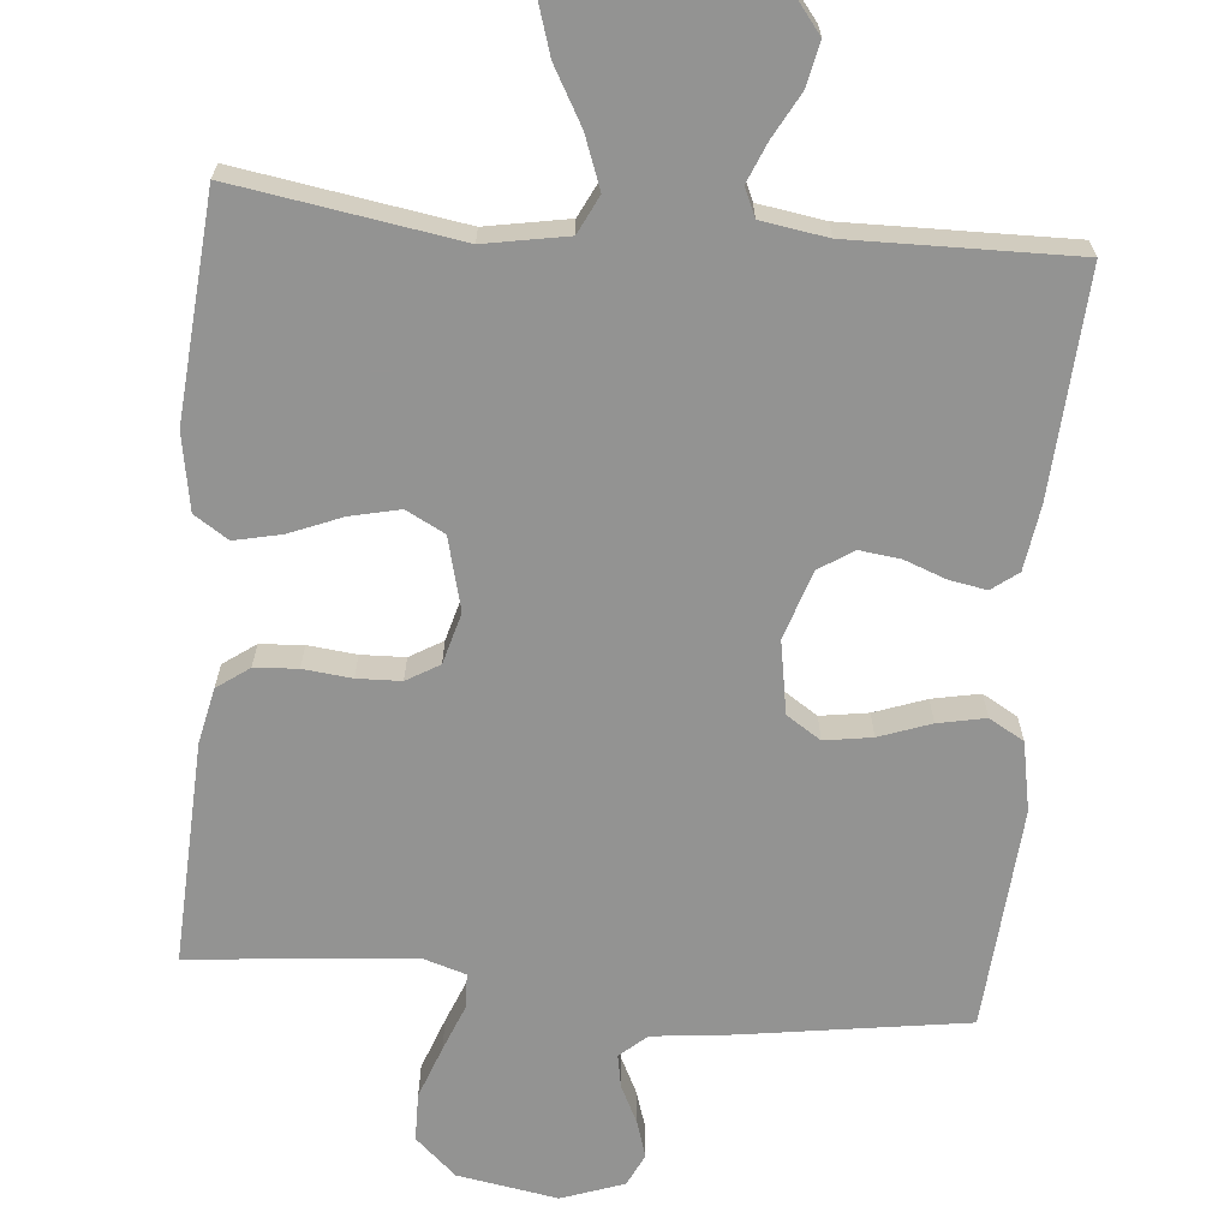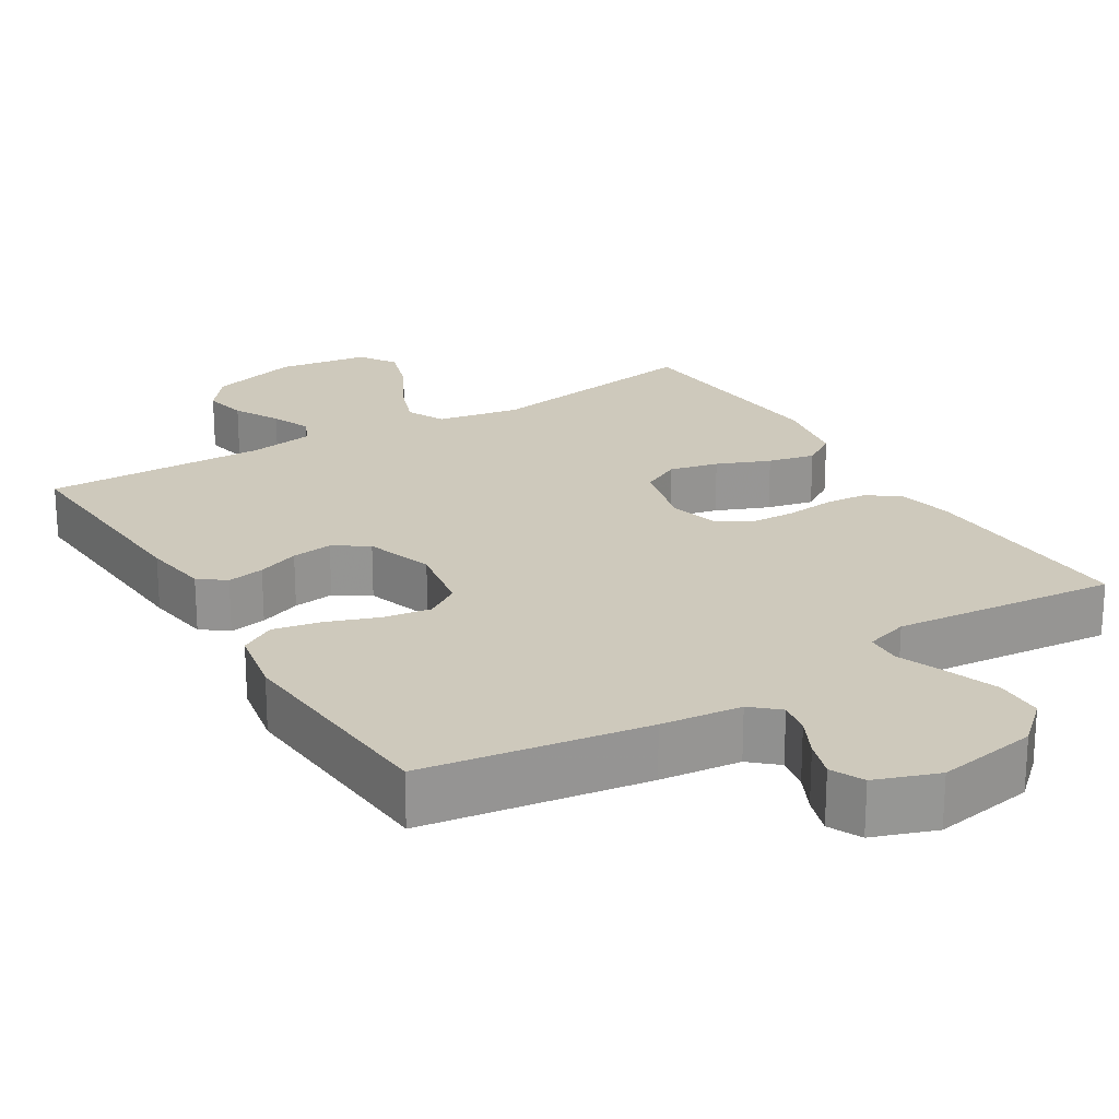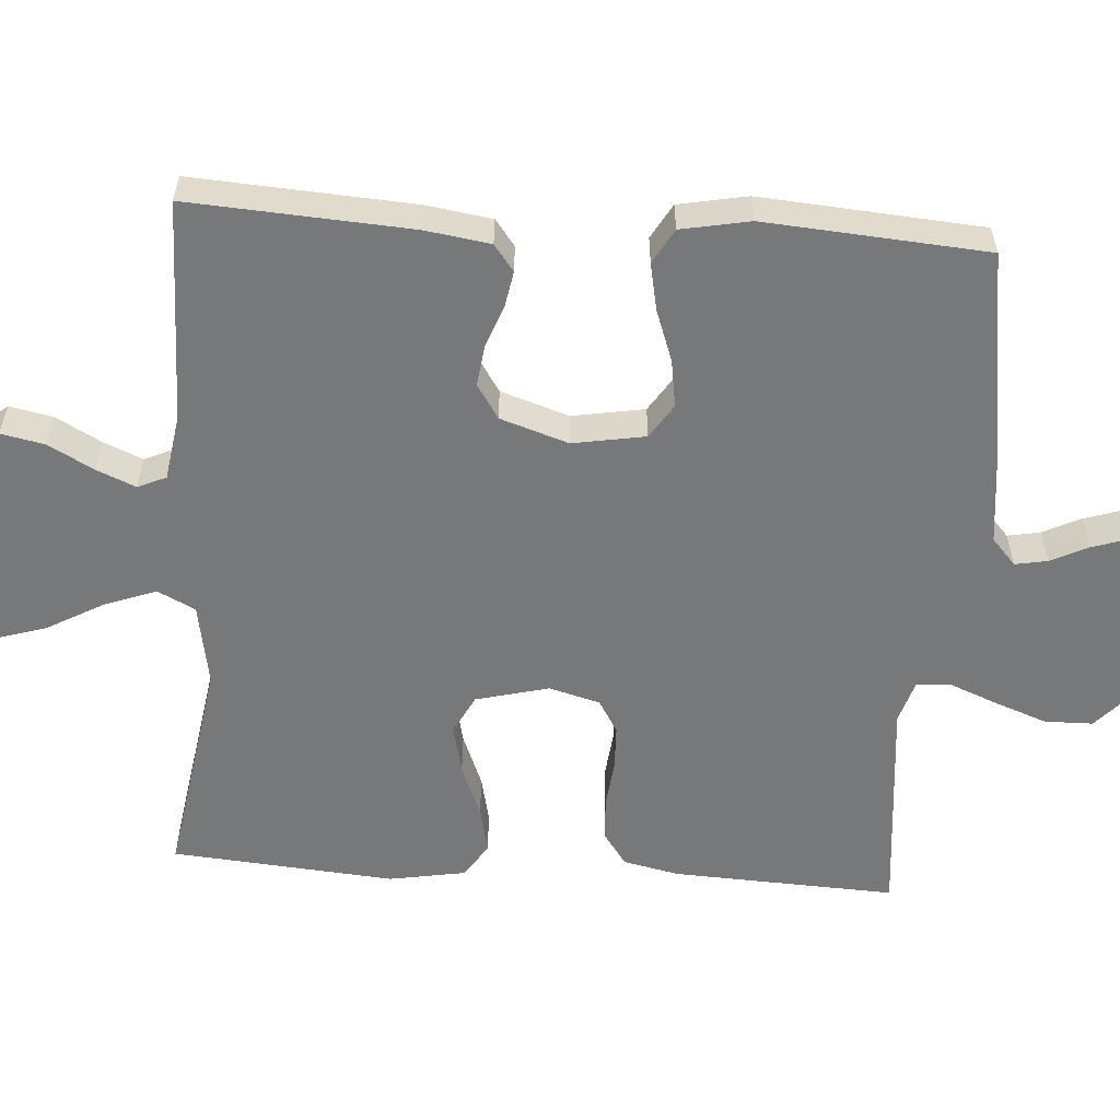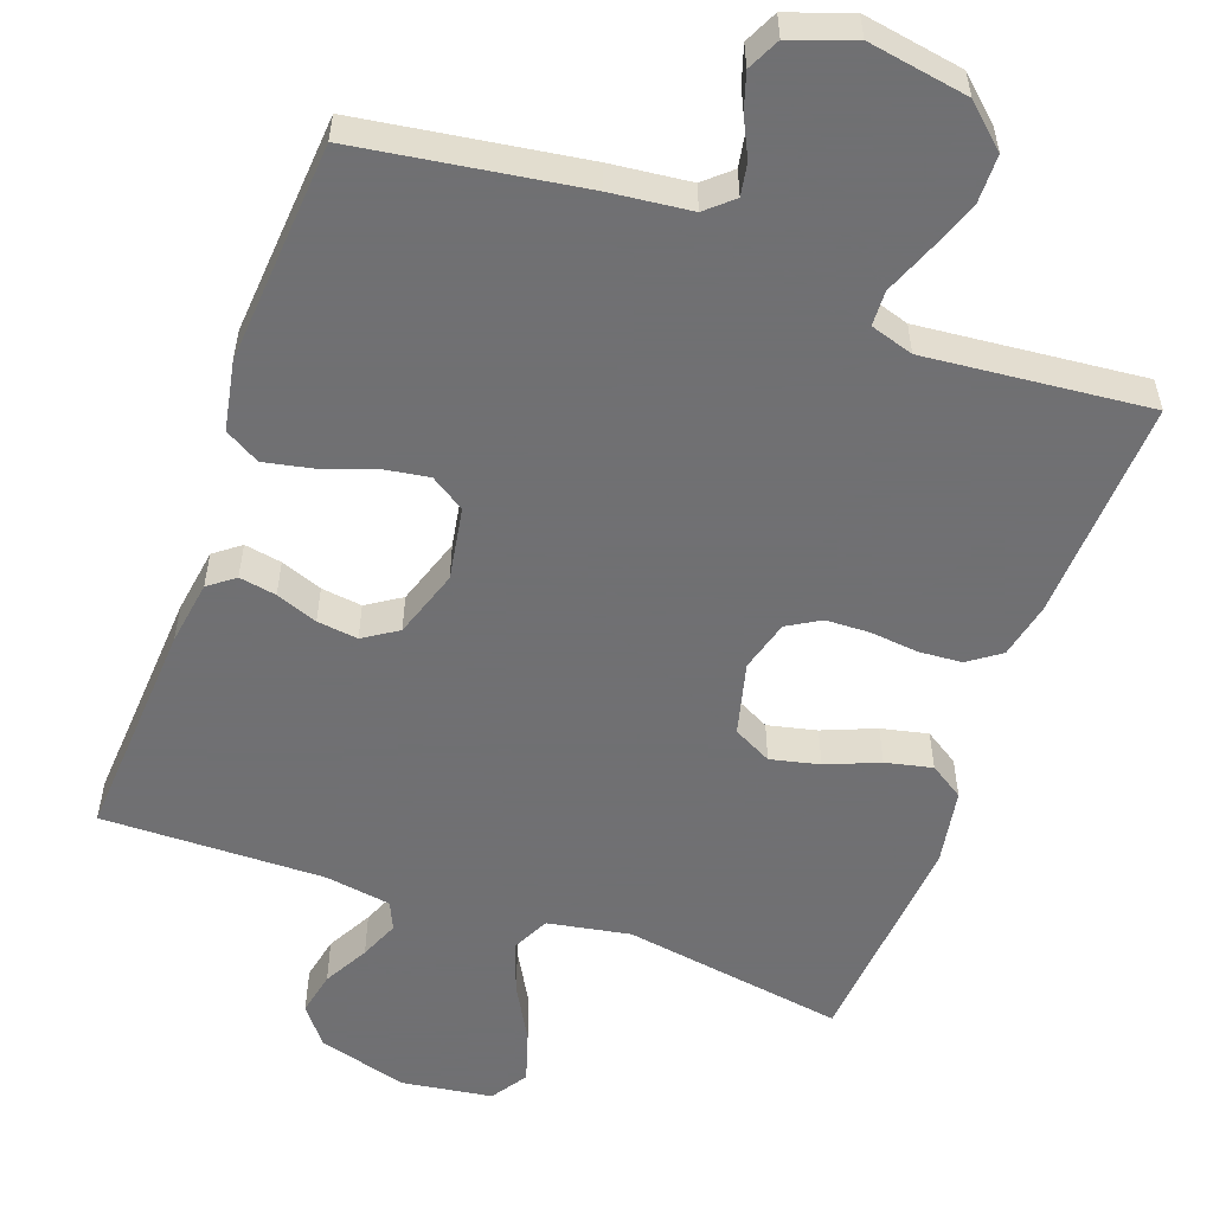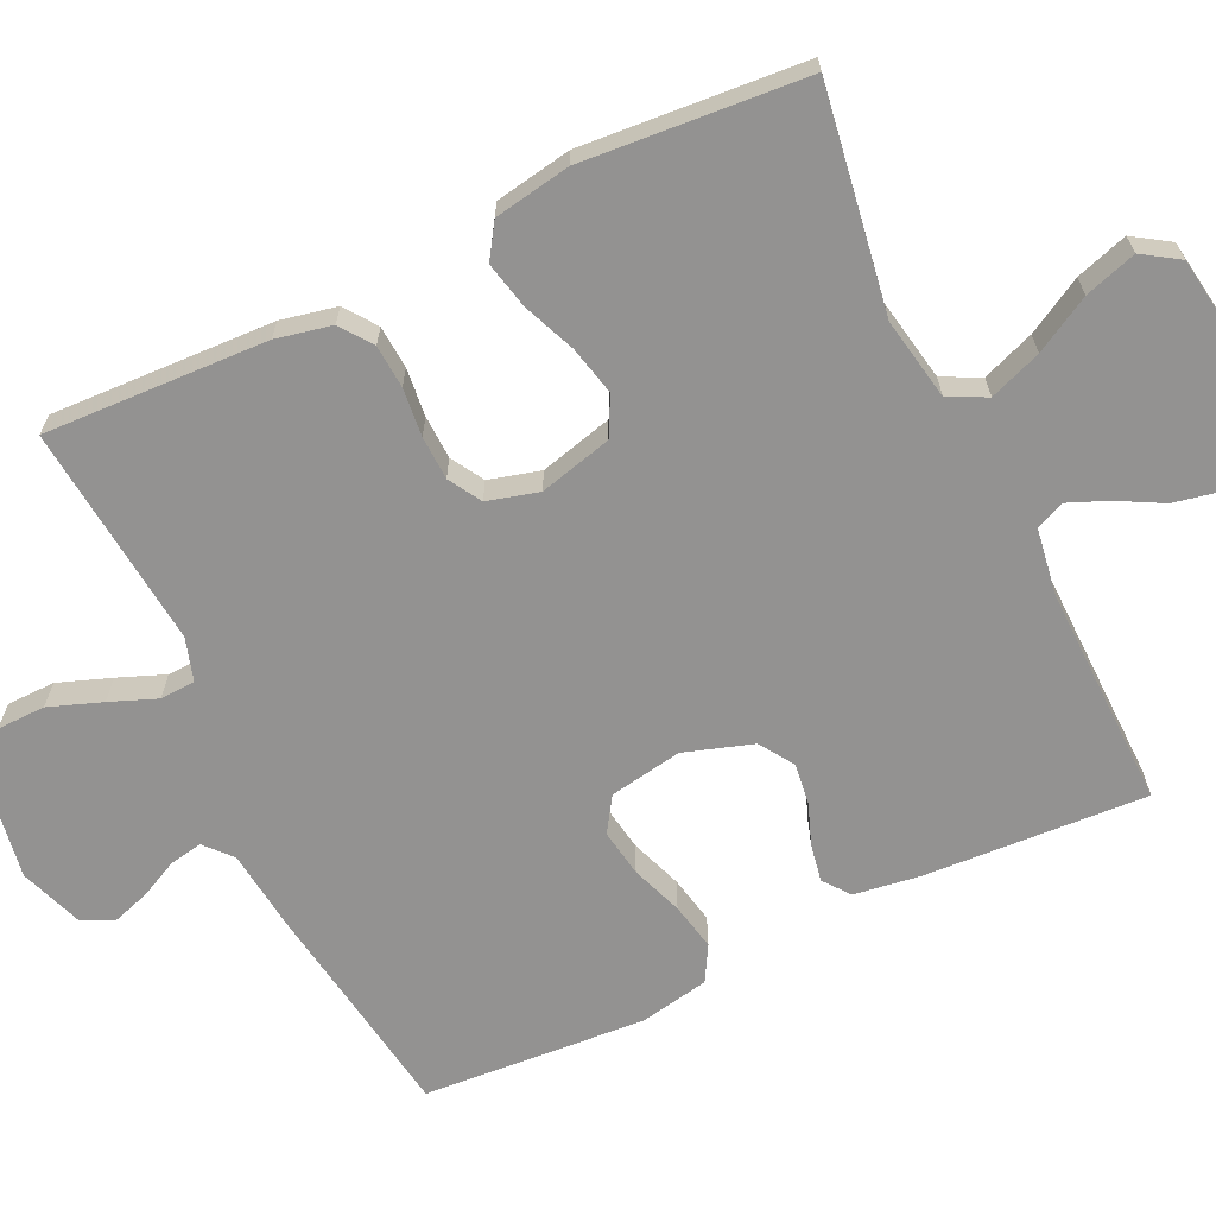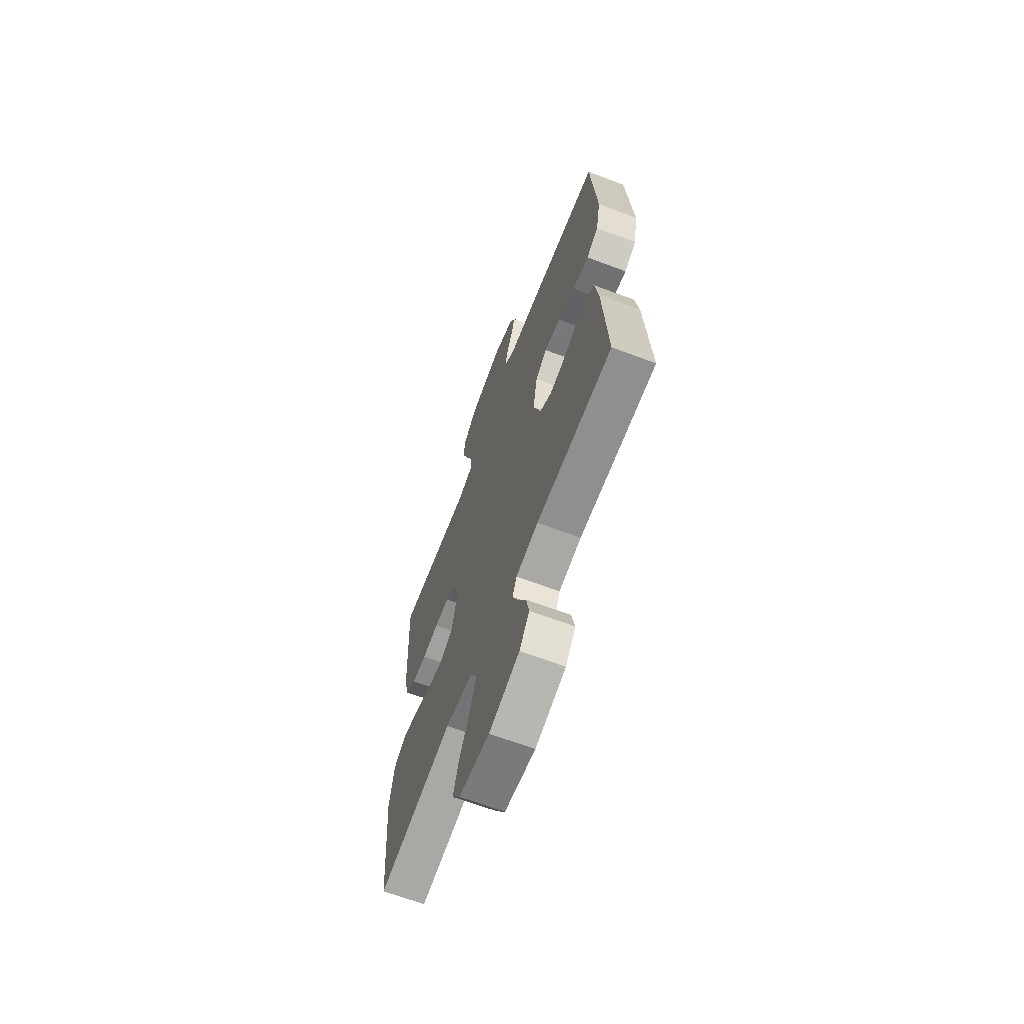
<metadata>
{"format":"obj","ext":"obj","renderer":"f3d","projection":"perspective","resolution":1024,"background":"white","views":[{"elev":-66.7,"azim":174.8,"up":"+Y"},{"elev":22.5,"azim":-31.4,"up":"+Y"},{"elev":-57.4,"azim":-94.0,"up":"+Y"},{"elev":-55.0,"azim":-19.9,"up":"+Y"},{"elev":-66.4,"azim":115.5,"up":"+Y"},{"elev":-66.3,"azim":-110.7,"up":"+Z"}]}
</metadata>
<code>
v 0.5 0.07 0.5
v 0.487 0.07 0.2
v 0.471 0.07 0.125
v 0.428 0.07 0.094
v 0.37 0.07 0.09
v 0.305 0.07 0.097
v 0.246 0.07 0.095
v 0.202 0.07 0.069
v 0.183 0.07 0
v 0.208 0.07 -0.098
v 0.26 0.07 -0.125
v 0.326 0.07 -0.11
v 0.397 0.07 -0.081
v 0.46 0.07 -0.067
v 0.506 0.07 -0.097
v 0.524 0.07 -0.2
v 0.5 0.07 -0.5
v 0.2 0.07 -0.452
v 0.089 0.07 -0.472
v 0.064 0.07 -0.523
v 0.09 0.07 -0.593
v 0.132 0.07 -0.668
v 0.154 0.07 -0.738
v 0.122 0.07 -0.787
v 0 0.07 -0.805
v -0.121 0.07 -0.771
v -0.161 0.07 -0.72
v -0.149 0.07 -0.661
v -0.116 0.07 -0.6
v -0.094 0.07 -0.547
v -0.111 0.07 -0.509
v -0.2 0.07 -0.495
v -0.5 0.07 -0.5
v -0.482 0.07 -0.2
v -0.469 0.07 -0.112
v -0.434 0.07 -0.085
v -0.384 0.07 -0.094
v -0.328 0.07 -0.115
v -0.273 0.07 -0.122
v -0.227 0.07 -0.092
v -0.197 0.07 0
v -0.214 0.07 0.098
v -0.26 0.07 0.128
v -0.324 0.07 0.118
v -0.393 0.07 0.093
v -0.457 0.07 0.08
v -0.504 0.07 0.107
v -0.522 0.07 0.2
v -0.5 0.07 0.5
v -0.2 0.07 0.545
v -0.092 0.07 0.557
v -0.056 0.07 0.589
v -0.064 0.07 0.633
v -0.089 0.07 0.684
v -0.105 0.07 0.734
v -0.084 0.07 0.778
v 0 0.07 0.808
v 0.135 0.07 0.785
v 0.19 0.07 0.735
v 0.191 0.07 0.67
v 0.165 0.07 0.599
v 0.14 0.07 0.536
v 0.142 0.07 0.489
v 0.2 0.07 0.471
v 0.5 0 0.5
v 0.487 0 0.2
v 0.471 0 0.125
v 0.428 0 0.094
v 0.37 0 0.09
v 0.305 0 0.097
v 0.246 0 0.095
v 0.202 0 0.069
v 0.183 0 0
v 0.208 0 -0.098
v 0.26 0 -0.125
v 0.326 0 -0.11
v 0.397 0 -0.081
v 0.46 0 -0.067
v 0.506 0 -0.097
v 0.524 0 -0.2
v 0.5 0 -0.5
v 0.2 0 -0.452
v 0.089 0 -0.472
v 0.064 0 -0.523
v 0.09 0 -0.593
v 0.132 0 -0.668
v 0.154 0 -0.738
v 0.122 0 -0.787
v 0 0 -0.805
v -0.121 0 -0.771
v -0.161 0 -0.72
v -0.149 0 -0.661
v -0.116 0 -0.6
v -0.094 0 -0.547
v -0.111 0 -0.509
v -0.2 0 -0.495
v -0.5 0 -0.5
v -0.482 0 -0.2
v -0.469 0 -0.112
v -0.434 0 -0.085
v -0.384 0 -0.094
v -0.328 0 -0.115
v -0.273 0 -0.122
v -0.227 0 -0.092
v -0.197 0 0
v -0.214 0 0.098
v -0.26 0 0.128
v -0.324 0 0.118
v -0.393 0 0.093
v -0.457 0 0.08
v -0.504 0 0.107
v -0.522 0 0.2
v -0.5 0 0.5
v -0.2 0 0.545
v -0.092 0 0.557
v -0.056 0 0.589
v -0.064 0 0.633
v -0.089 0 0.684
v -0.105 0 0.734
v -0.084 0 0.778
v 0 0 0.808
v 0.135 0 0.785
v 0.19 0 0.735
v 0.191 0 0.67
v 0.165 0 0.599
v 0.14 0 0.536
v 0.142 0 0.489
v 0.2 0 0.471
f 60 61 62
f 59 60 62
f 58 59 62
f 57 58 62
f 56 57 62
f 55 56 62
f 54 55 62
f 53 54 62
f 52 53 62 63
f 51 52 63
f 51 63 64
f 50 51 64
f 49 50 64
f 48 49 64
f 47 48 64
f 46 47 64
f 45 46 64
f 44 45 64
f 36 37 38
f 35 36 38
f 34 35 38
f 33 34 38
f 32 33 38
f 31 32 38 39
f 30 31 39 40
f 27 28 29
f 26 27 29
f 25 26 29
f 24 25 29
f 23 24 29
f 22 23 29
f 21 22 29
f 20 21 29 30
f 30 40 41
f 20 30 41
f 19 20 41
f 16 17 18
f 15 16 18
f 14 15 18
f 13 14 18
f 12 13 18
f 11 12 18 19
f 4 5 6
f 3 4 6
f 2 3 6
f 1 2 6
f 64 1 6
f 64 6 7
f 43 44 64
f 64 7 8
f 43 64 8
f 42 43 8
f 19 41 42
f 11 19 42
f 10 11 42
f 9 10 42
f 8 9 42
f 126 125 124
f 126 124 123
f 126 123 122
f 126 122 121
f 126 121 120
f 126 120 119
f 126 119 118
f 126 118 117
f 127 126 117 116
f 127 116 115
f 128 127 115
f 128 115 114
f 128 114 113
f 128 113 112
f 128 112 111
f 128 111 110
f 128 110 109
f 128 109 108
f 102 101 100
f 102 100 99
f 102 99 98
f 102 98 97
f 102 97 96
f 103 102 96 95
f 104 103 95 94
f 93 92 91
f 93 91 90
f 93 90 89
f 93 89 88
f 93 88 87
f 93 87 86
f 93 86 85
f 94 93 85 84
f 105 104 94
f 105 94 84
f 105 84 83
f 82 81 80
f 82 80 79
f 82 79 78
f 82 78 77
f 82 77 76
f 83 82 76 75
f 70 69 68
f 70 68 67
f 70 67 66
f 70 66 65
f 70 65 128
f 71 70 128
f 128 108 107
f 72 71 128
f 72 128 107
f 72 107 106
f 106 105 83
f 106 83 75
f 106 75 74
f 106 74 73
f 106 73 72
f 1 65 66 2
f 2 66 67 3
f 3 67 68 4
f 4 68 69 5
f 5 69 70 6
f 6 70 71 7
f 7 71 72 8
f 8 72 73 9
f 9 73 74 10
f 10 74 75 11
f 11 75 76 12
f 12 76 77 13
f 13 77 78 14
f 14 78 79 15
f 15 79 80 16
f 16 80 81 17
f 17 81 82 18
f 18 82 83 19
f 19 83 84 20
f 20 84 85 21
f 21 85 86 22
f 22 86 87 23
f 23 87 88 24
f 24 88 89 25
f 25 89 90 26
f 26 90 91 27
f 27 91 92 28
f 28 92 93 29
f 29 93 94 30
f 30 94 95 31
f 31 95 96 32
f 32 96 97 33
f 33 97 98 34
f 34 98 99 35
f 35 99 100 36
f 36 100 101 37
f 37 101 102 38
f 38 102 103 39
f 39 103 104 40
f 40 104 105 41
f 41 105 106 42
f 42 106 107 43
f 43 107 108 44
f 44 108 109 45
f 45 109 110 46
f 46 110 111 47
f 47 111 112 48
f 48 112 113 49
f 49 113 114 50
f 50 114 115 51
f 51 115 116 52
f 52 116 117 53
f 53 117 118 54
f 54 118 119 55
f 55 119 120 56
f 56 120 121 57
f 57 121 122 58
f 58 122 123 59
f 59 123 124 60
f 60 124 125 61
f 61 125 126 62
f 62 126 127 63
f 63 127 128 64
f 64 128 65 1

</code>
